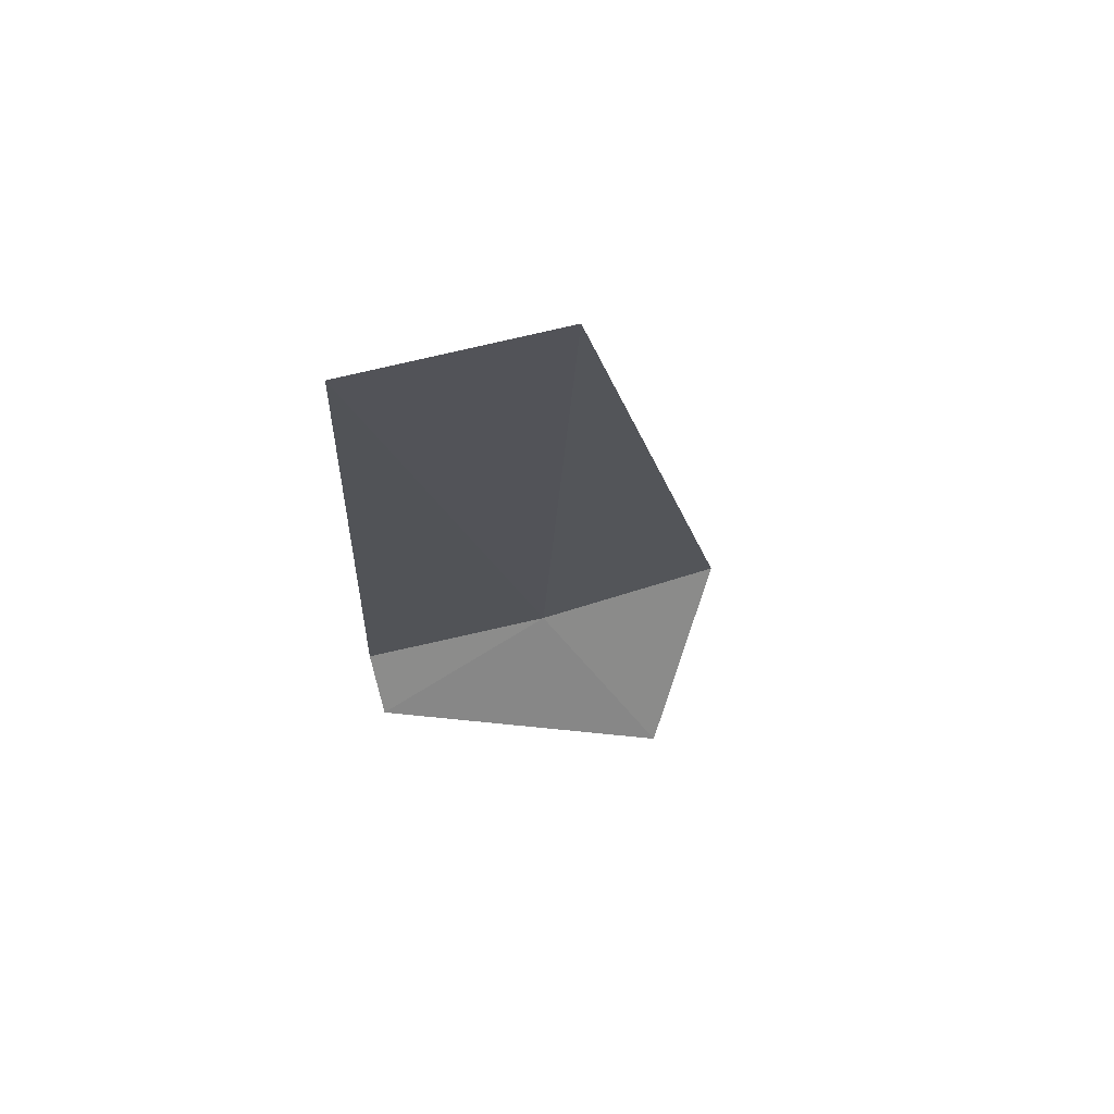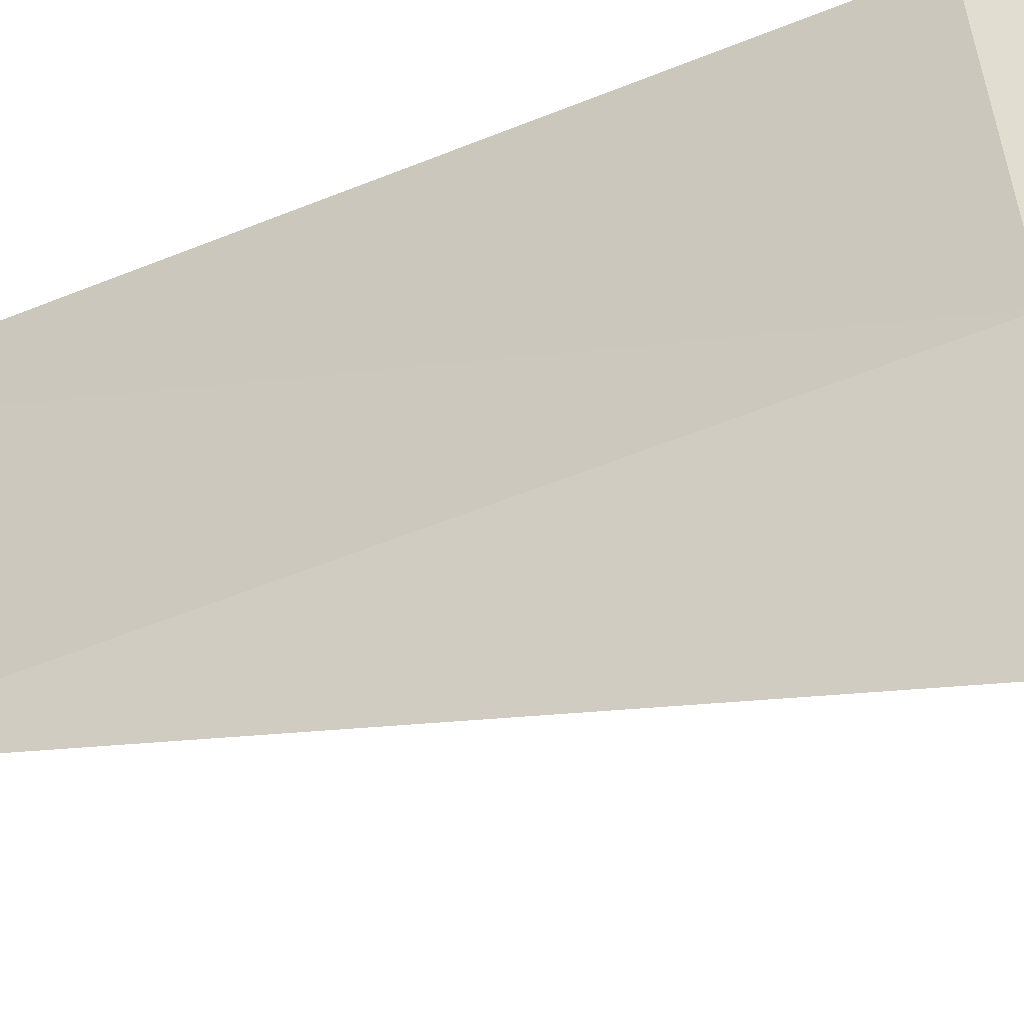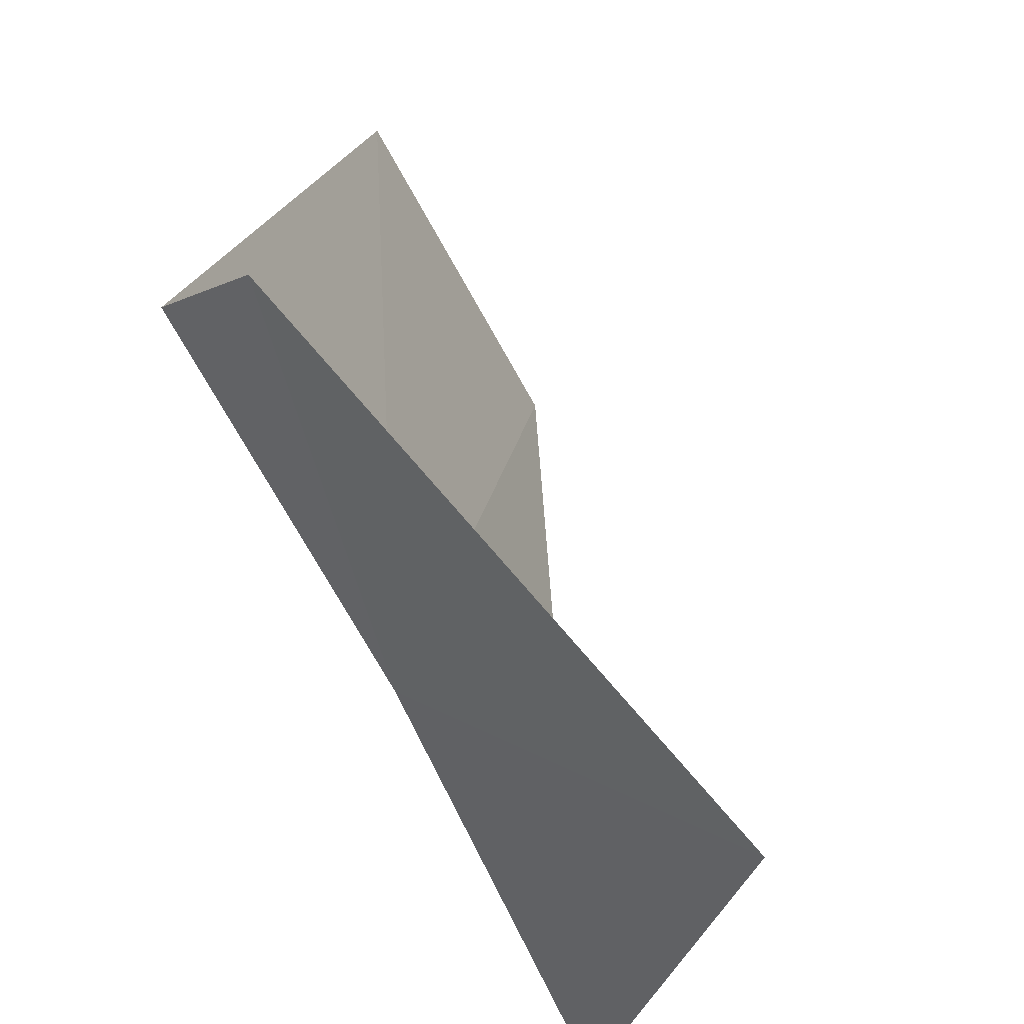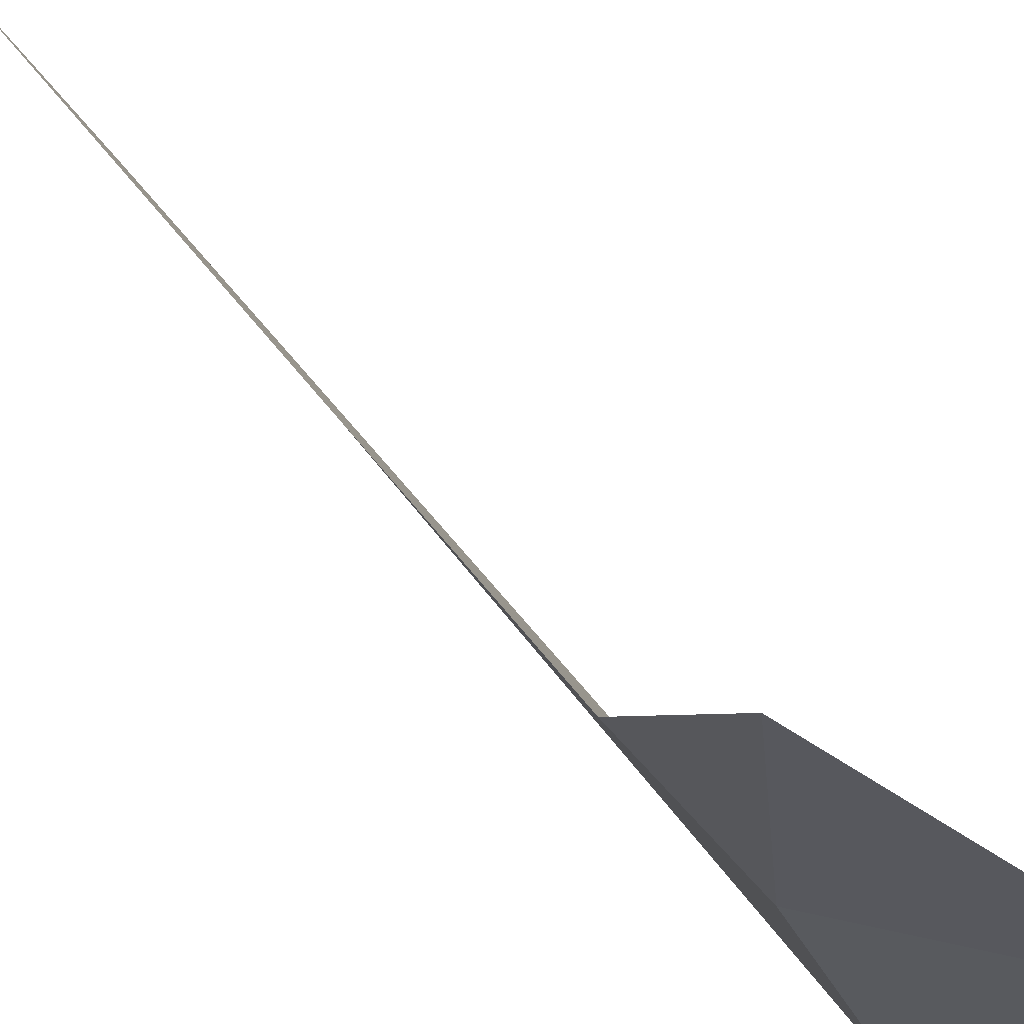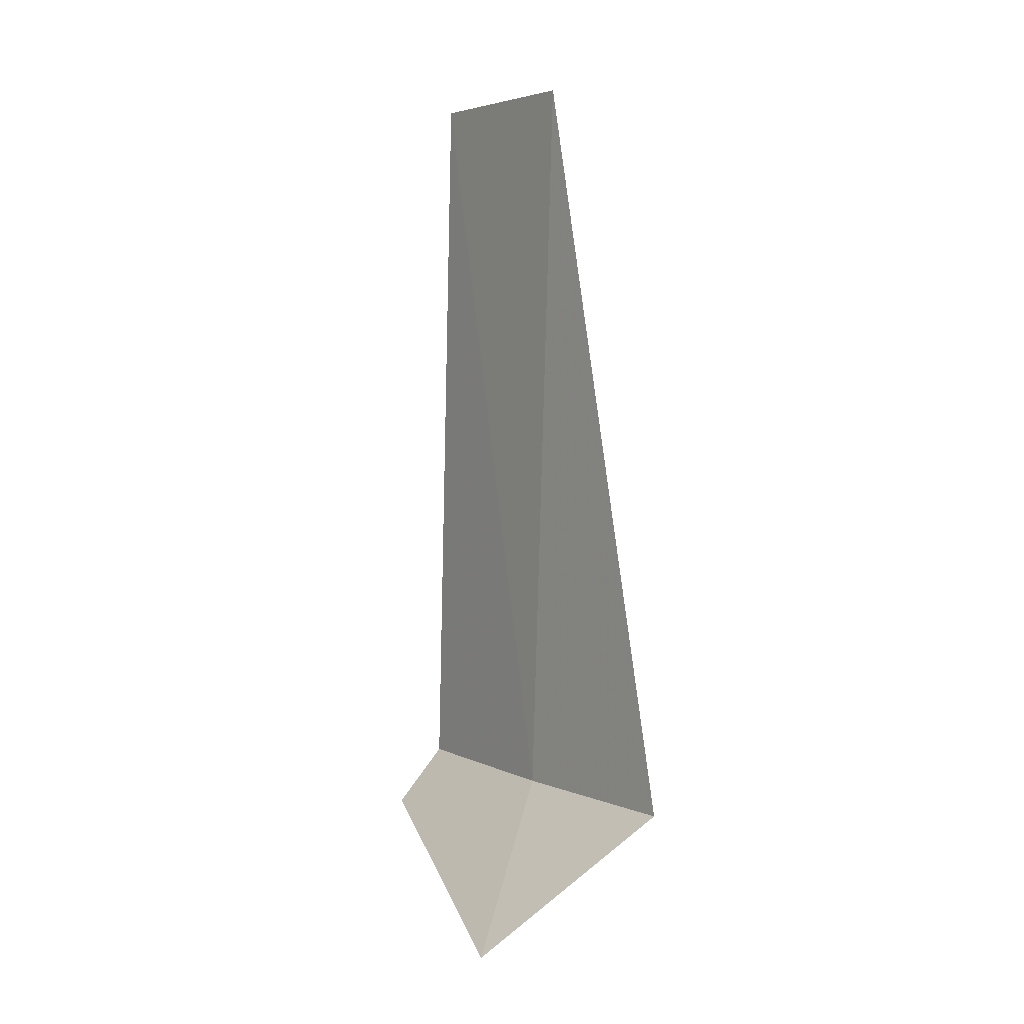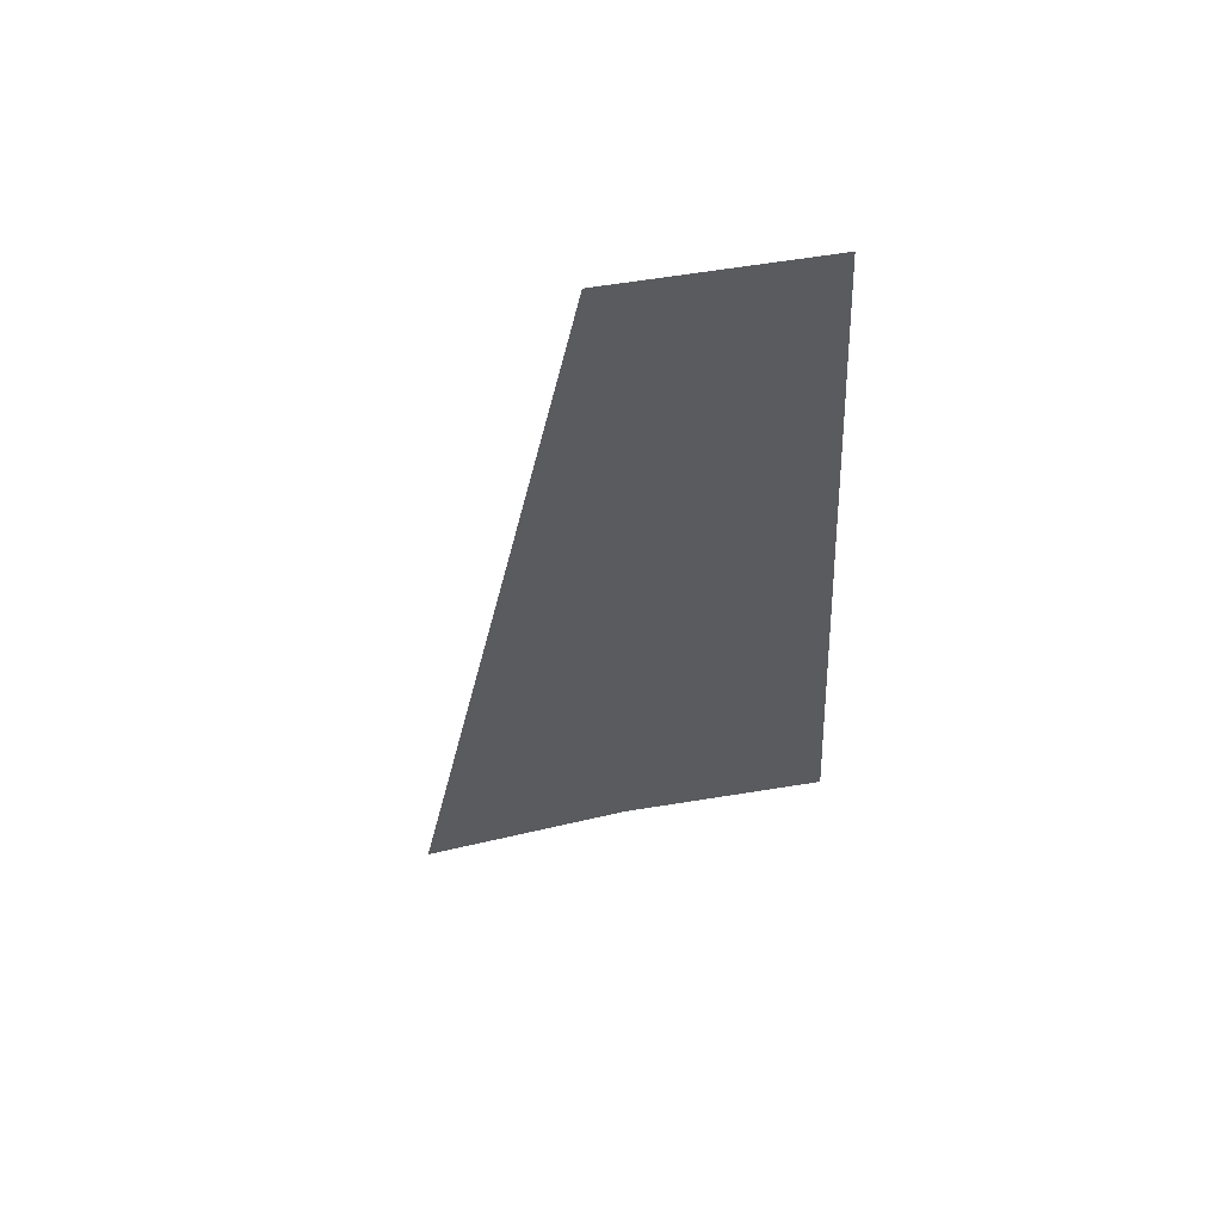
<metadata>
{"format":"obj","ext":"obj","renderer":"f3d","projection":"perspective","resolution":1024,"background":"white","views":[{"elev":71.0,"azim":46.6,"up":"+Y"},{"elev":-50.5,"azim":-68.5,"up":"+Z"},{"elev":14.0,"azim":3.9,"up":"+Z"},{"elev":40.8,"azim":-30.6,"up":"+Z"},{"elev":4.4,"azim":116.7,"up":"+Y"},{"elev":53.7,"azim":-130.4,"up":"+Y"}]}
</metadata>
<code>
v 13.21 14.7 25.85
v 12.66 14.7 26.8
v 12.91 14.4 26.94
v 14.11 13.9 25.73
v 13.69 14.7 24.87
v 13.3 18.75 25.68
v 12.75 18.75 26.65
f 1 3 2
f 1 5 4
f 1 6 5
f 1 2 7
f 1 7 6
f 1 4 3

</code>
